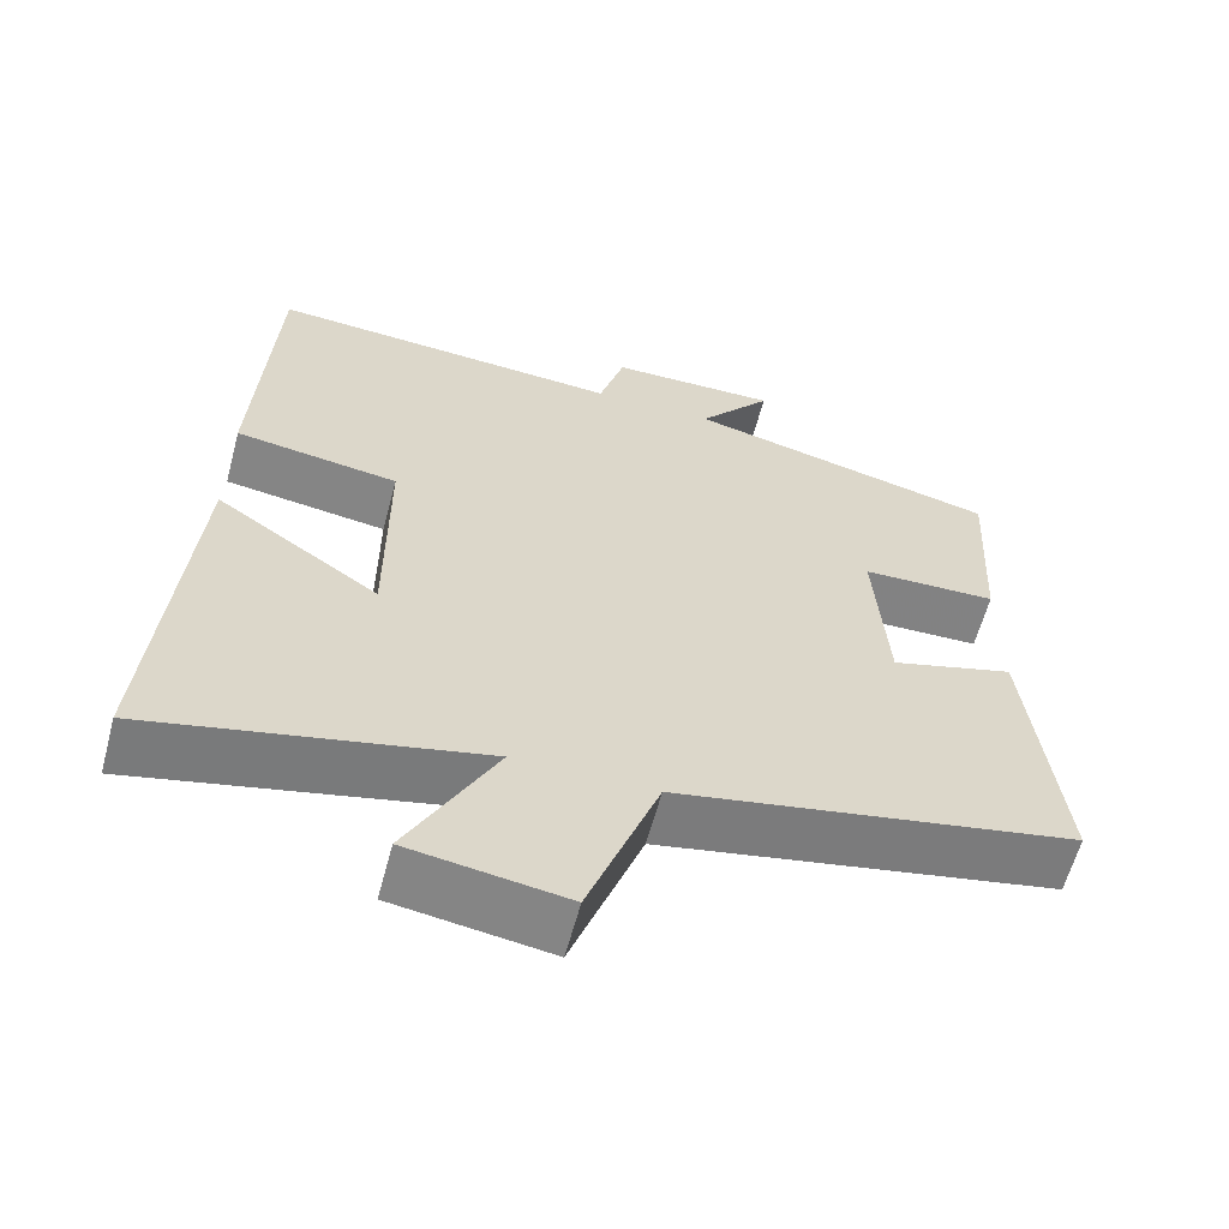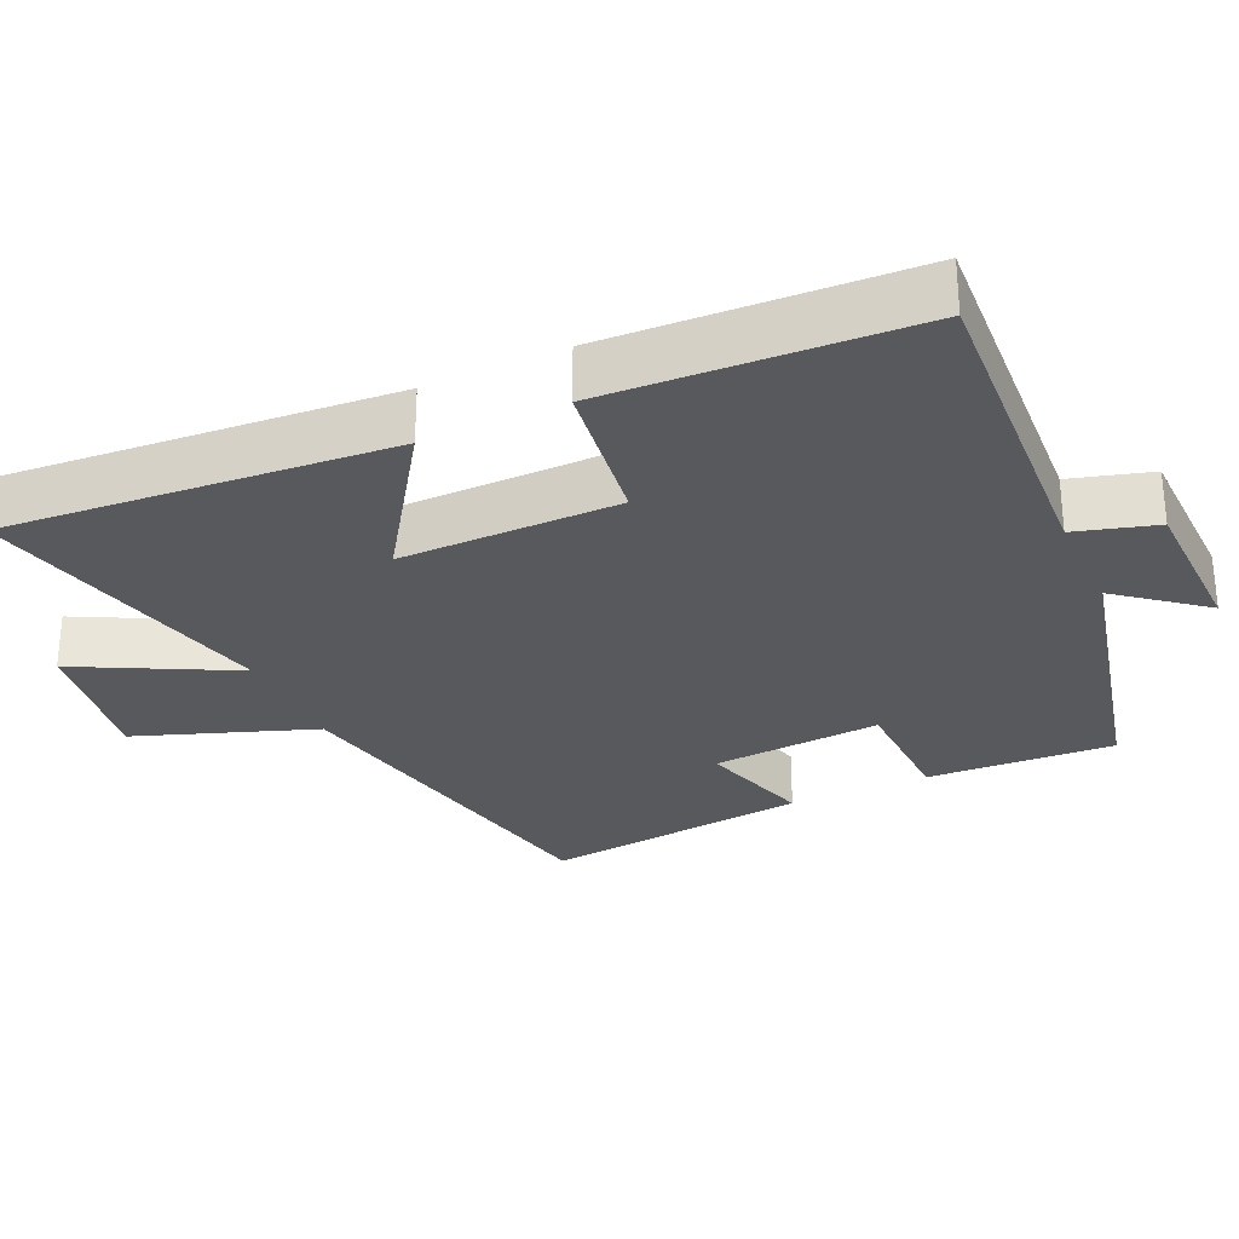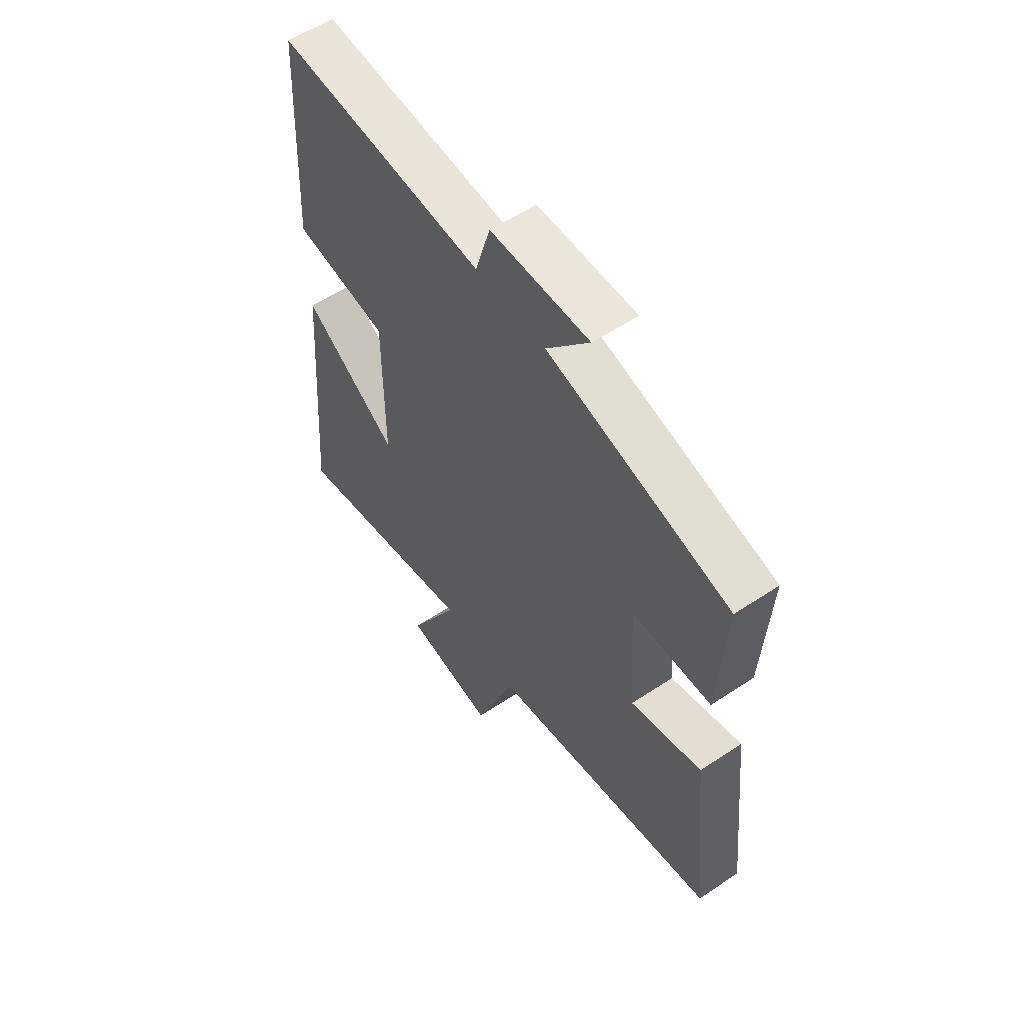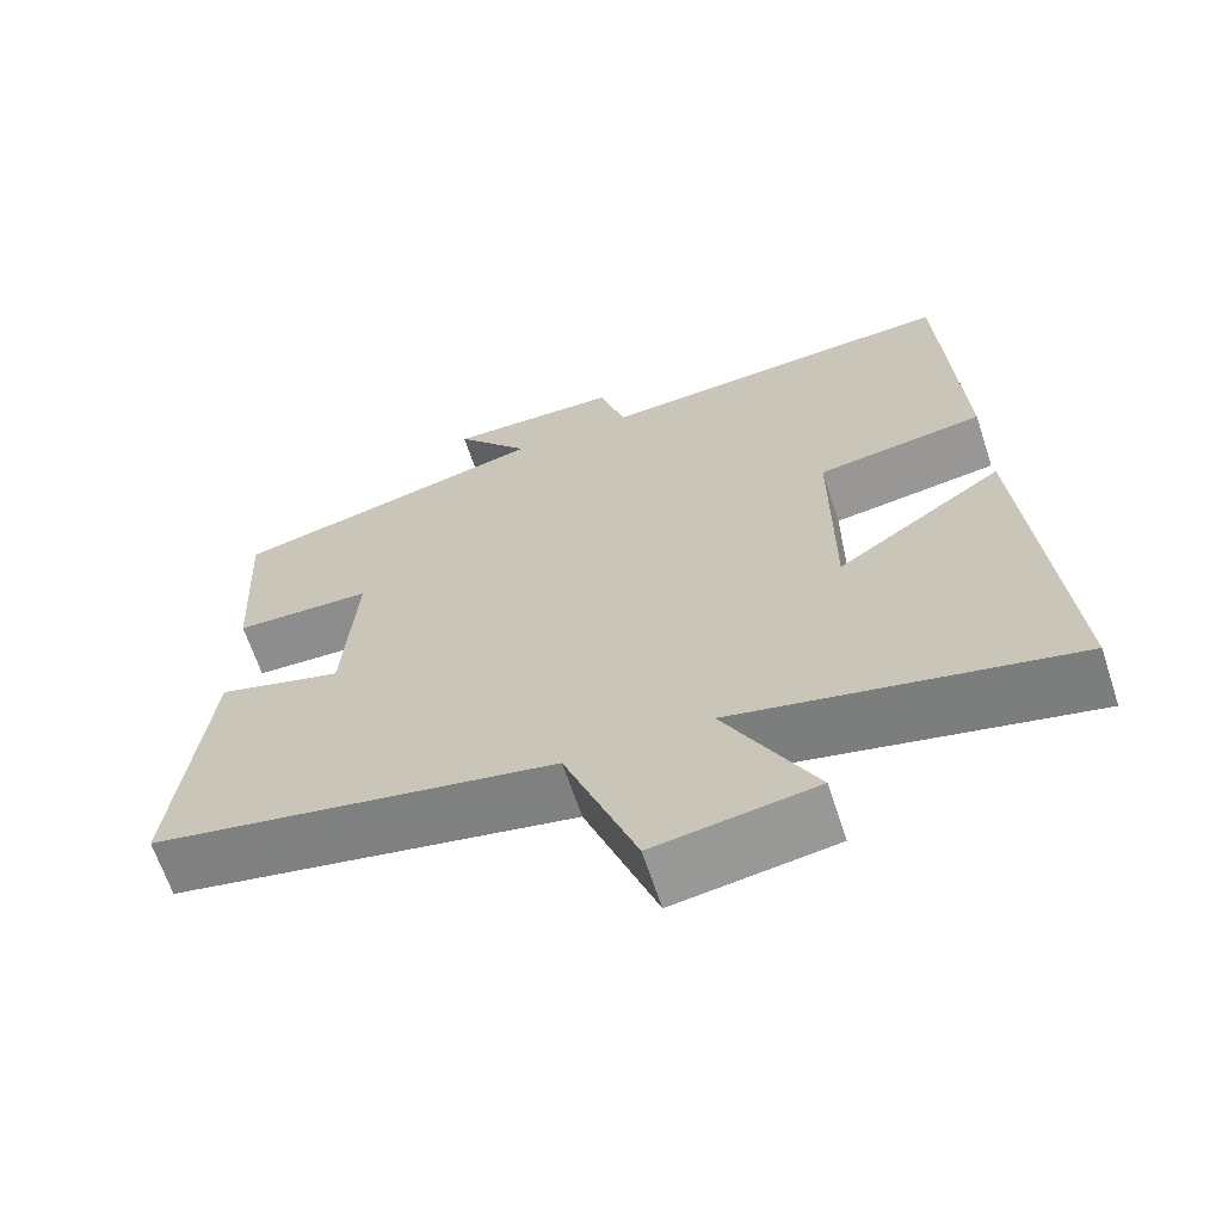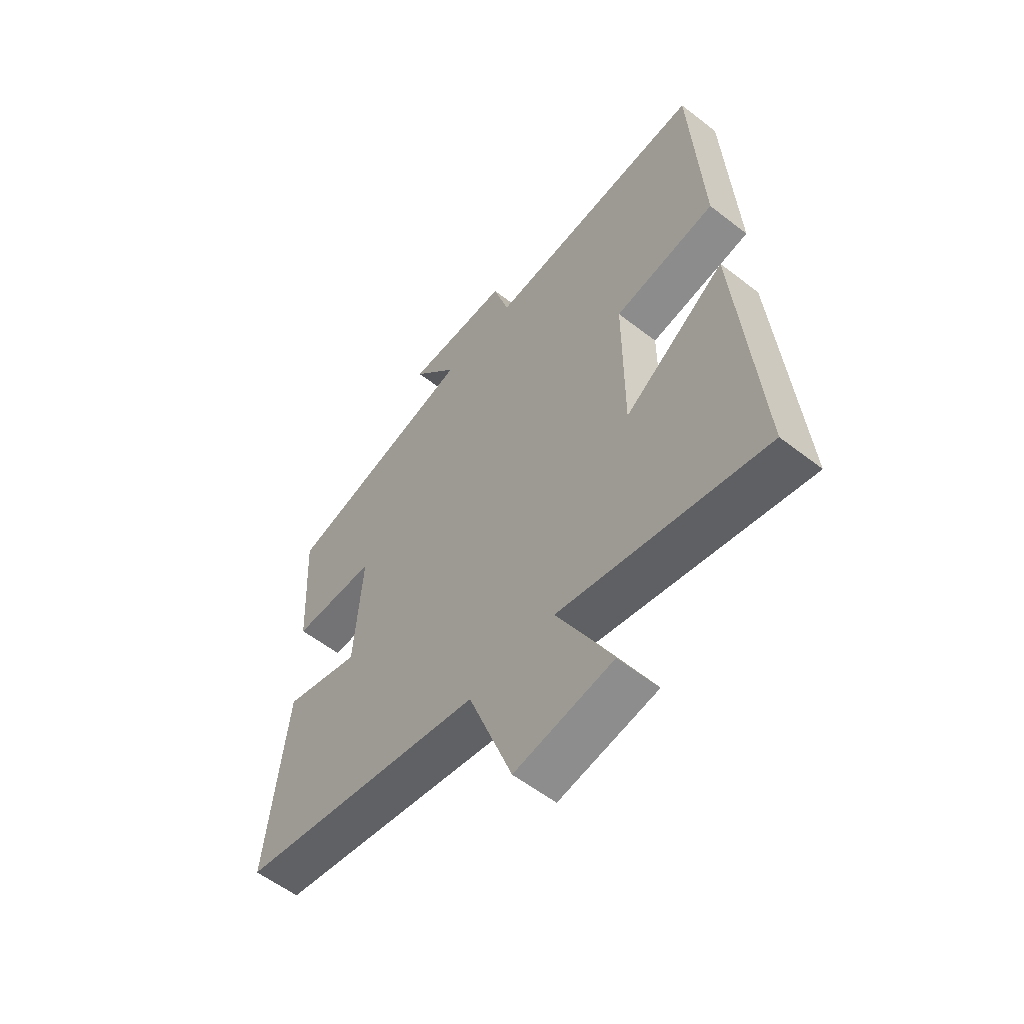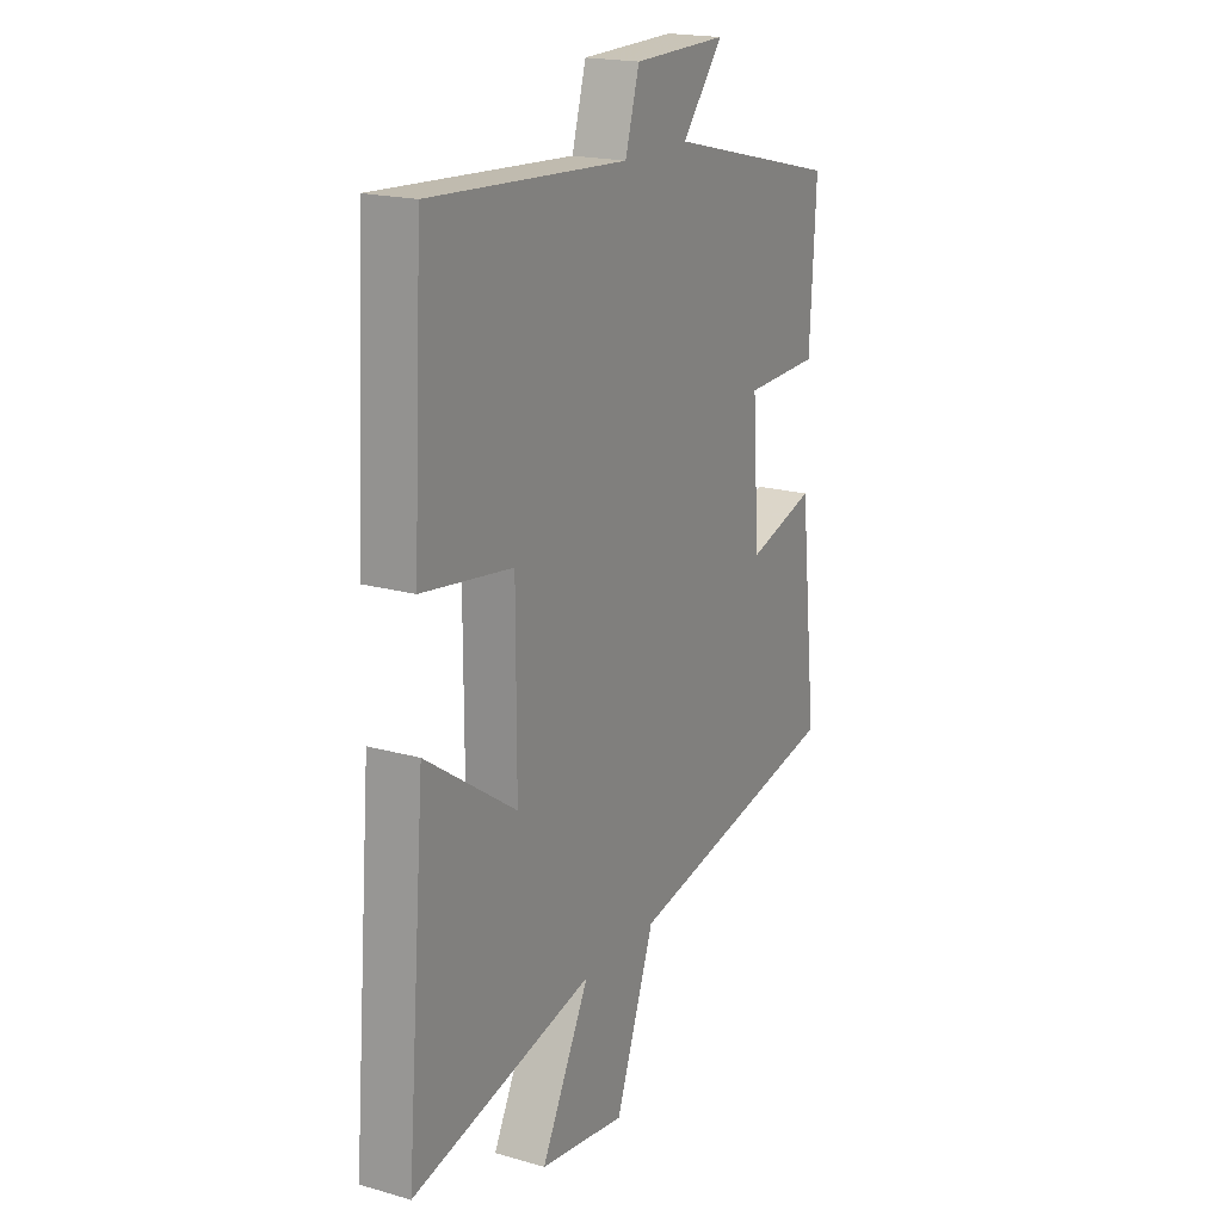
<metadata>
{"format":"obj","ext":"obj","renderer":"f3d","projection":"perspective","resolution":1024,"background":"white","views":[{"elev":-61.0,"azim":-14.9,"up":"+Z"},{"elev":-29.1,"azim":-65.1,"up":"+Y"},{"elev":57.4,"azim":55.3,"up":"+Z"},{"elev":-65.3,"azim":-161.8,"up":"+Z"},{"elev":-57.4,"azim":-128.9,"up":"+Z"},{"elev":19.2,"azim":-61.8,"up":"+Z"}]}
</metadata>
<code>
v -0.543 0.07 -0.594
v -0.5 0.07 -0.072
v -0.295 0.07 -0.212
v -0.295 0.07 0.084
v -0.5 0.07 0.114
v -0.478 0.07 0.529
v -0.031 0.07 0.5
v 0.001 0.07 0.609
v 0.213 0.07 0.613
v 0.121 0.07 0.5
v 0.514 0.07 0.404
v 0.5 0.07 0.15
v 0.33 0.07 0.145
v 0.346 0.07 -0.085
v 0.5 0.07 -0.04
v 0.54 0.07 -0.403
v 0.043 0.07 -0.5
v -0.045 0.07 -0.74
v -0.241 0.07 -0.71
v -0.131 0.07 -0.5
v -0.543 0 -0.594
v -0.5 0 -0.072
v -0.295 0 -0.212
v -0.295 0 0.084
v -0.5 0 0.114
v -0.478 0 0.529
v -0.031 0 0.5
v 0.001 0 0.609
v 0.213 0 0.613
v 0.121 0 0.5
v 0.514 0 0.404
v 0.5 0 0.15
v 0.33 0 0.145
v 0.346 0 -0.085
v 0.5 0 -0.04
v 0.54 0 -0.403
v 0.043 0 -0.5
v -0.045 0 -0.74
v -0.241 0 -0.71
v -0.131 0 -0.5
f 17 18 19 20
f 16 17 20
f 15 16 20
f 14 15 20
f 13 14 20 1
f 10 11 12 13
f 7 8 9 10
f 7 10 13
f 6 7 13
f 5 6 13
f 4 5 13
f 3 4 13
f 1 2 3
f 1 3 13
f 40 39 38 37
f 40 37 36
f 40 36 35
f 40 35 34
f 21 40 34 33
f 33 32 31 30
f 30 29 28 27
f 33 30 27
f 33 27 26
f 33 26 25
f 33 25 24
f 33 24 23
f 23 22 21
f 33 23 21
f 1 21 22 2
f 2 22 23 3
f 3 23 24 4
f 4 24 25 5
f 5 25 26 6
f 6 26 27 7
f 7 27 28 8
f 8 28 29 9
f 9 29 30 10
f 10 30 31 11
f 11 31 32 12
f 12 32 33 13
f 13 33 34 14
f 14 34 35 15
f 15 35 36 16
f 16 36 37 17
f 17 37 38 18
f 18 38 39 19
f 19 39 40 20
f 20 40 21 1

</code>
